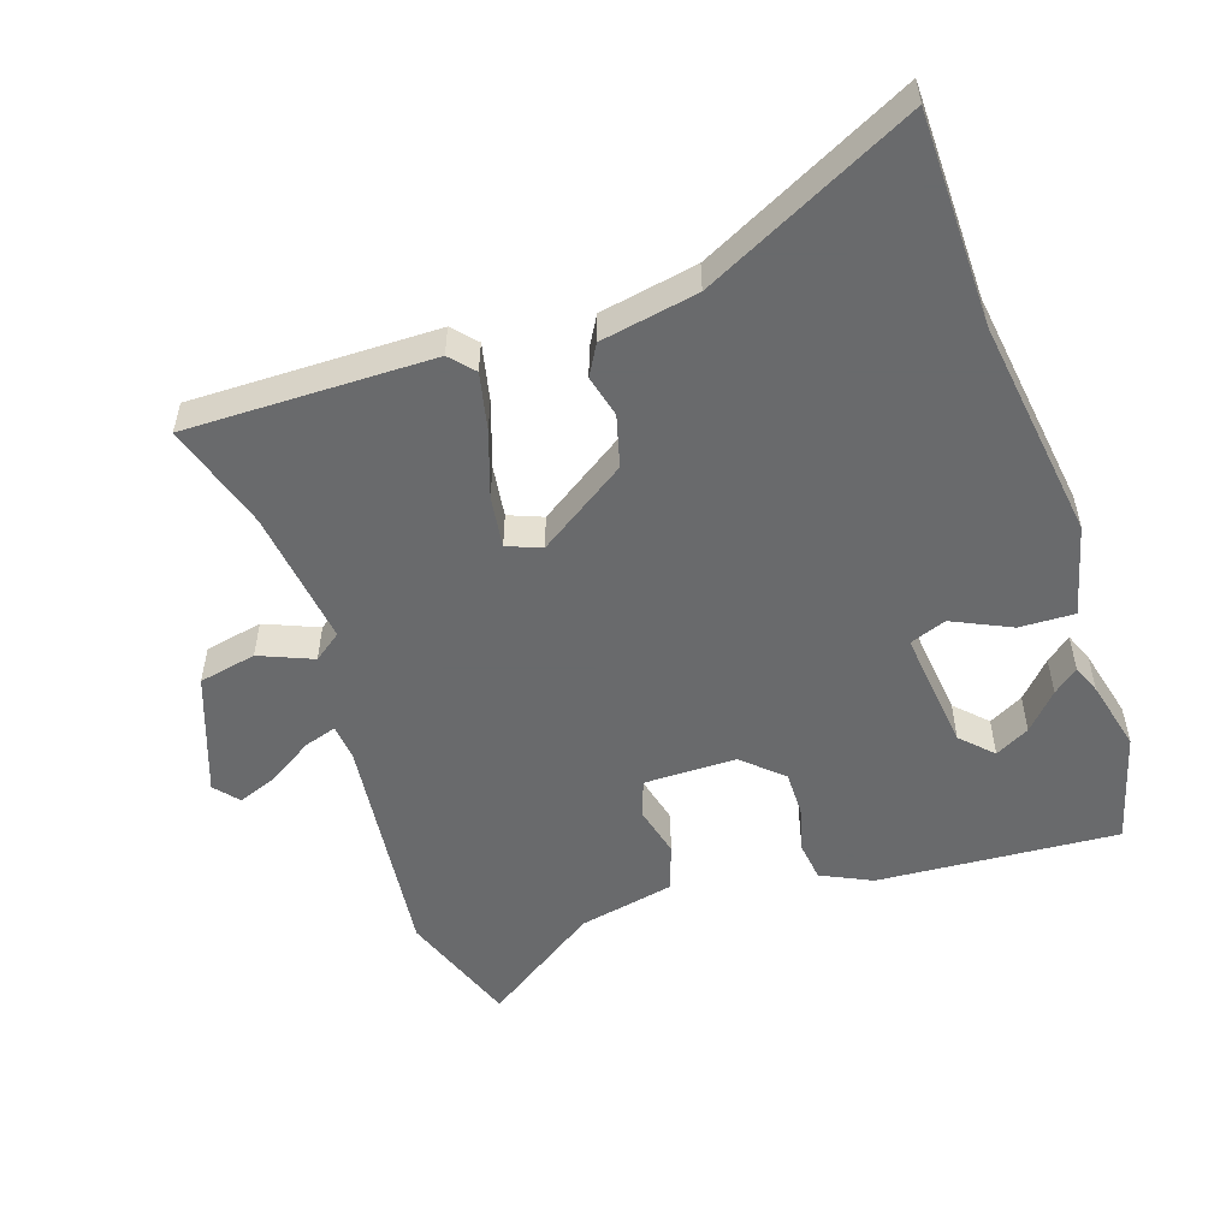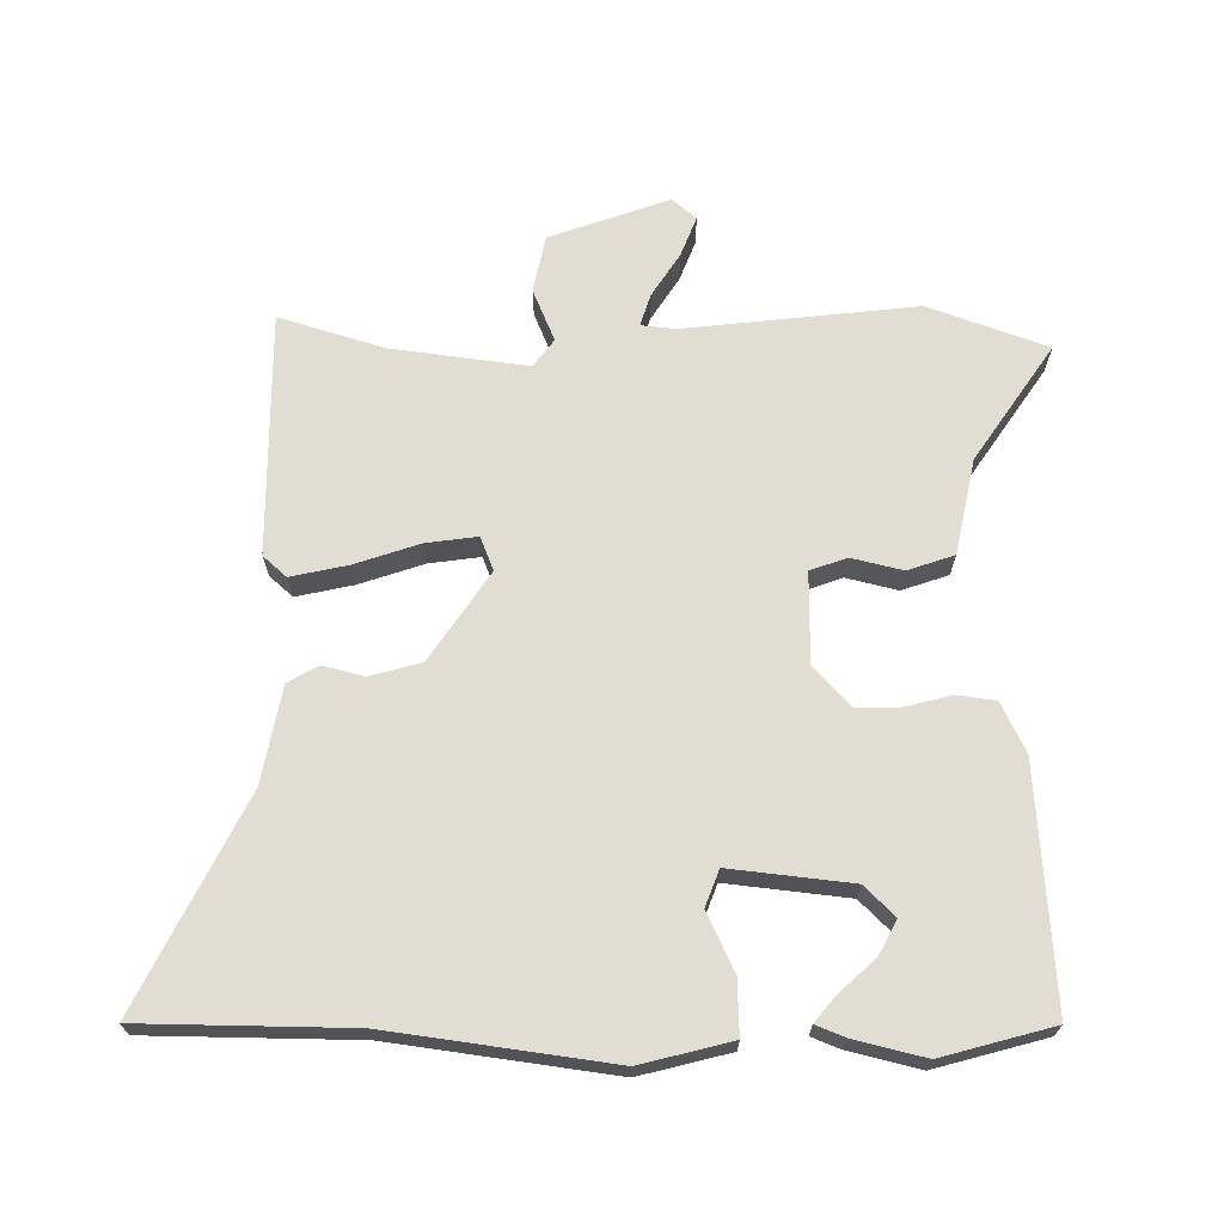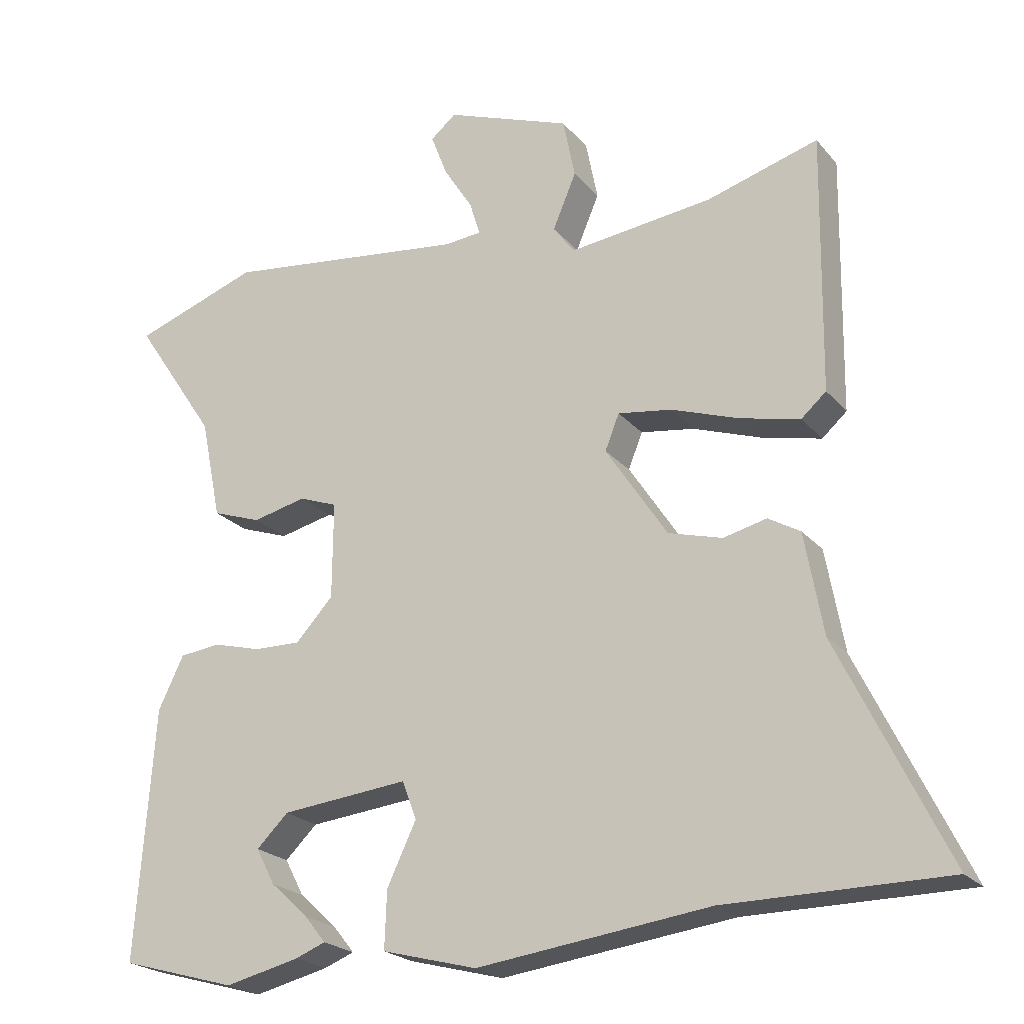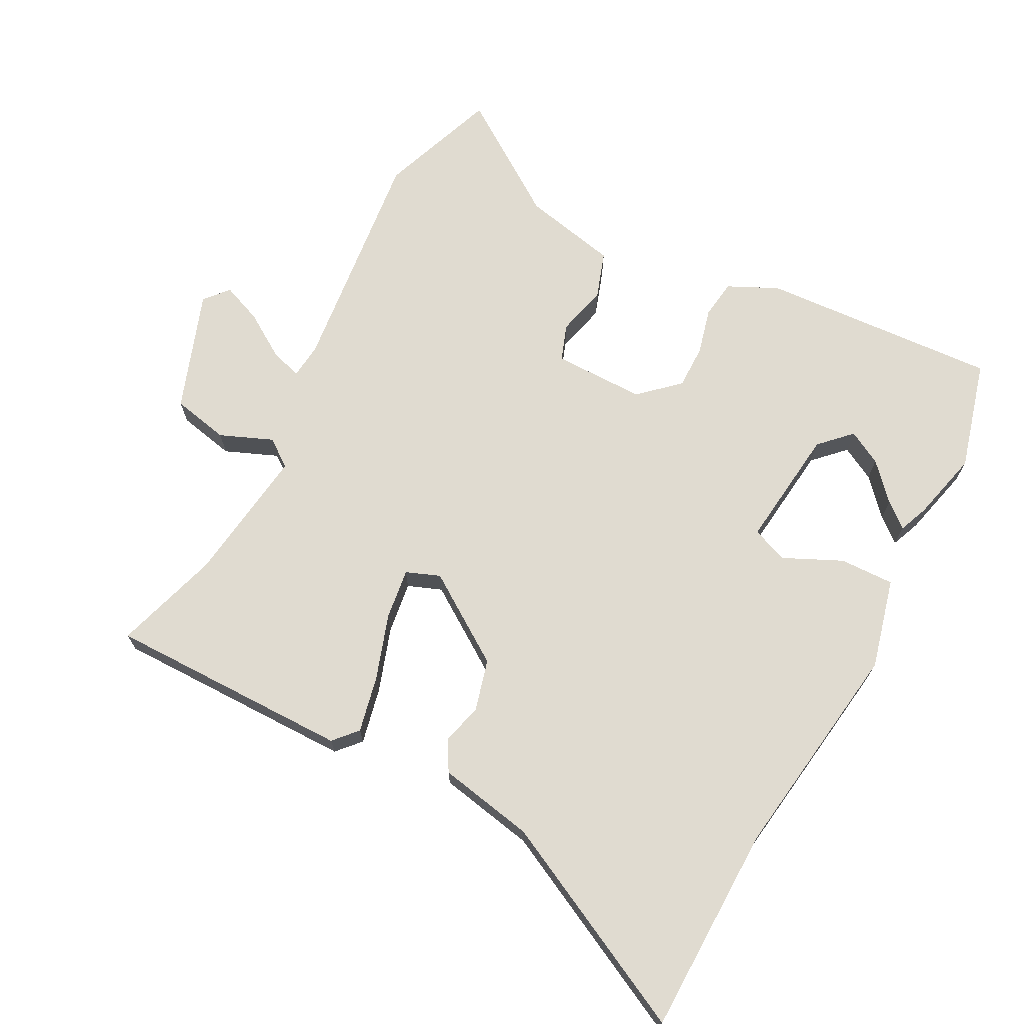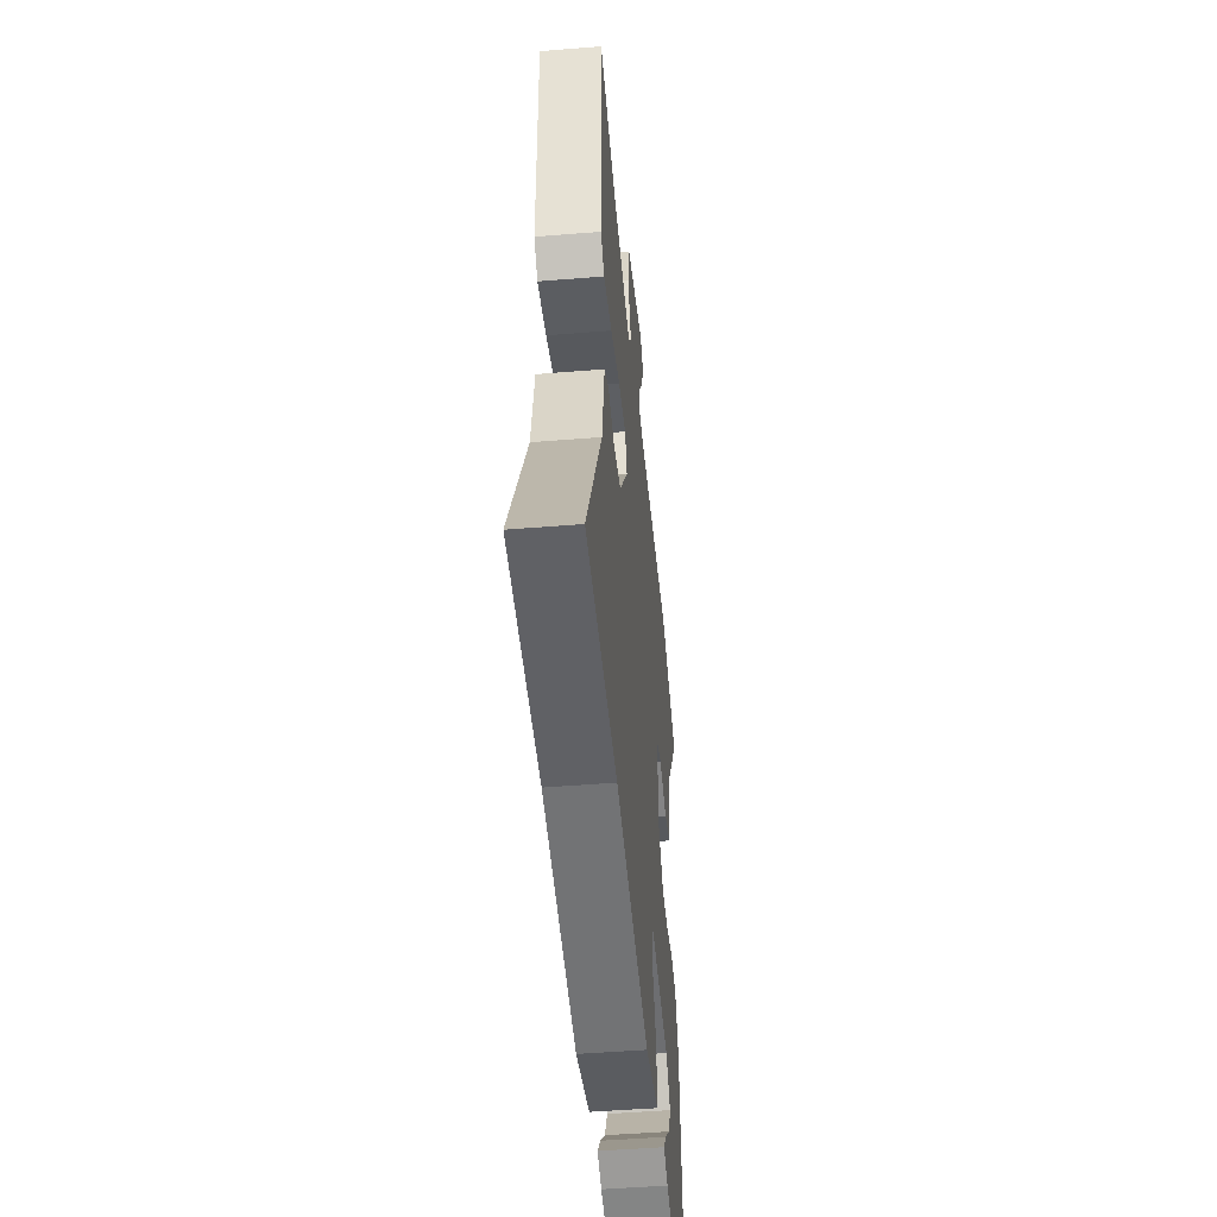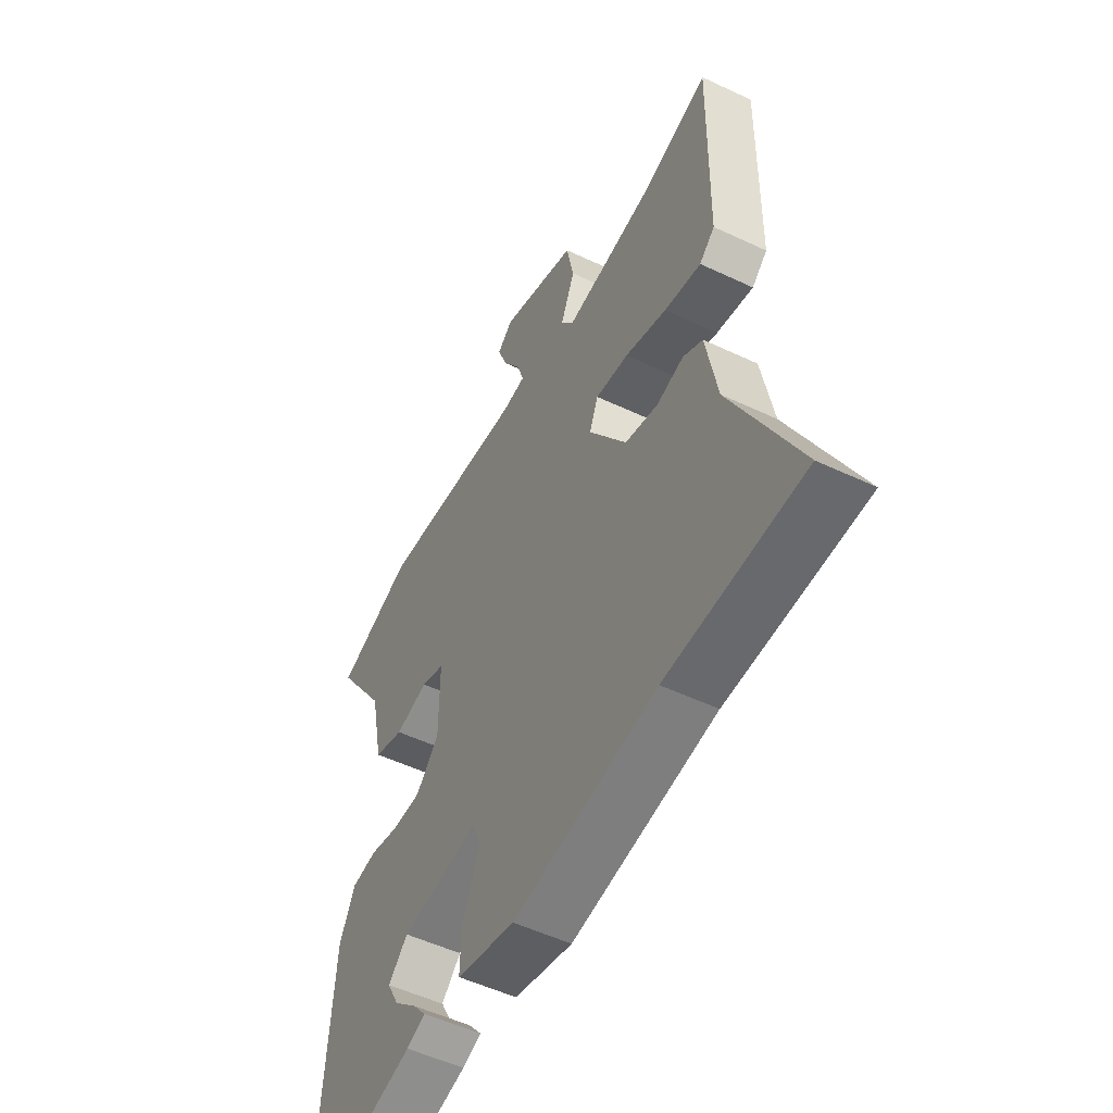
<metadata>
{"format":"obj","ext":"obj","renderer":"f3d","projection":"perspective","resolution":1024,"background":"white","views":[{"elev":-52.9,"azim":108.8,"up":"+Y"},{"elev":68.1,"azim":-179.2,"up":"+Y"},{"elev":-22.0,"azim":28.6,"up":"+Z"},{"elev":69.9,"azim":118.3,"up":"+Y"},{"elev":-48.4,"azim":95.2,"up":"+Z"},{"elev":-52.5,"azim":63.0,"up":"+Z"}]}
</metadata>
<code>
v -0.395 0.07 -0.53
v -0.559 0.07 -0.484
v -0.533 0.07 -0.13
v -0.497 0.07 -0.056
v -0.439 0.07 -0.049
v -0.371 0.07 -0.067
v -0.305 0.07 -0.068
v -0.252 0.07 -0.011
v -0.251 0.07 0.125
v -0.305 0.07 0.145
v -0.381 0.07 0.127
v -0.45 0.07 0.151
v -0.479 0.07 0.293
v -0.595 0.07 0.466
v -0.418 0.07 0.529
v -0.075 0.07 0.488
v -0.022 0.07 0.493
v -0.037 0.07 0.541
v -0.078 0.07 0.606
v -0.101 0.07 0.666
v -0.065 0.07 0.696
v 0.112 0.07 0.631
v 0.129 0.07 0.546
v 0.096 0.07 0.468
v 0.126 0.07 0.427
v 0.329 0.07 0.452
v 0.486 0.07 0.499
v 0.481 0.07 0.137
v 0.446 0.07 0.106
v 0.362 0.07 0.125
v 0.266 0.07 0.158
v 0.19 0.07 0.169
v 0.17 0.07 0.119
v 0.257 0.07 -0.013
v 0.333 0.07 -0.034
v 0.394 0.07 -0.019
v 0.439 0.07 -0.045
v 0.465 0.07 -0.188
v 0.617 0.07 -0.499
v 0.307 0.07 -0.501
v -0.022 0.07 -0.544
v -0.156 0.07 -0.509
v -0.153 0.07 -0.428
v -0.112 0.07 -0.342
v -0.132 0.07 -0.288
v -0.312 0.07 -0.307
v -0.357 0.07 -0.351
v -0.33 0.07 -0.402
v -0.277 0.07 -0.451
v -0.247 0.07 -0.488
v -0.29 0.07 -0.505
v -0.395 0 -0.53
v -0.559 0 -0.484
v -0.533 0 -0.13
v -0.497 0 -0.056
v -0.439 0 -0.049
v -0.371 0 -0.067
v -0.305 0 -0.068
v -0.252 0 -0.011
v -0.251 0 0.125
v -0.305 0 0.145
v -0.381 0 0.127
v -0.45 0 0.151
v -0.479 0 0.293
v -0.595 0 0.466
v -0.418 0 0.529
v -0.075 0 0.488
v -0.022 0 0.493
v -0.037 0 0.541
v -0.078 0 0.606
v -0.101 0 0.666
v -0.065 0 0.696
v 0.112 0 0.631
v 0.129 0 0.546
v 0.096 0 0.468
v 0.126 0 0.427
v 0.329 0 0.452
v 0.486 0 0.499
v 0.481 0 0.137
v 0.446 0 0.106
v 0.362 0 0.125
v 0.266 0 0.158
v 0.19 0 0.169
v 0.17 0 0.119
v 0.257 0 -0.013
v 0.333 0 -0.034
v 0.394 0 -0.019
v 0.439 0 -0.045
v 0.465 0 -0.188
v 0.617 0 -0.499
v 0.307 0 -0.501
v -0.022 0 -0.544
v -0.156 0 -0.509
v -0.153 0 -0.428
v -0.112 0 -0.342
v -0.132 0 -0.288
v -0.312 0 -0.307
v -0.357 0 -0.351
v -0.33 0 -0.402
v -0.277 0 -0.451
v -0.247 0 -0.488
v -0.29 0 -0.505
f 48 49 50 51
f 47 48 51 1
f 41 42 43 44
f 40 41 44 45
f 38 39 40 45
f 35 36 37 38
f 34 35 38 45
f 33 34 45 46
f 28 29 30 31
f 26 27 28 31
f 25 26 31 32
f 24 25 32 33
f 22 23 24
f 21 22 24
f 18 19 20 21
f 17 18 21 24
f 16 17 24 33
f 13 14 15 16
f 10 11 12 13
f 9 10 13 16
f 8 9 16 33
f 3 4 5 6
f 3 6 7
f 47 1 2 3
f 46 47 3 7
f 7 8 33 46
f 102 101 100 99
f 52 102 99 98
f 95 94 93 92
f 96 95 92 91
f 96 91 90 89
f 89 88 87 86
f 96 89 86 85
f 97 96 85 84
f 82 81 80 79
f 82 79 78 77
f 83 82 77 76
f 84 83 76 75
f 75 74 73
f 75 73 72
f 72 71 70 69
f 75 72 69 68
f 84 75 68 67
f 67 66 65 64
f 64 63 62 61
f 67 64 61 60
f 84 67 60 59
f 57 56 55 54
f 58 57 54
f 54 53 52 98
f 58 54 98 97
f 97 84 59 58
f 1 52 53 2
f 2 53 54 3
f 3 54 55 4
f 4 55 56 5
f 5 56 57 6
f 6 57 58 7
f 7 58 59 8
f 8 59 60 9
f 9 60 61 10
f 10 61 62 11
f 11 62 63 12
f 12 63 64 13
f 13 64 65 14
f 14 65 66 15
f 15 66 67 16
f 16 67 68 17
f 17 68 69 18
f 18 69 70 19
f 19 70 71 20
f 20 71 72 21
f 21 72 73 22
f 22 73 74 23
f 23 74 75 24
f 24 75 76 25
f 25 76 77 26
f 26 77 78 27
f 27 78 79 28
f 28 79 80 29
f 29 80 81 30
f 30 81 82 31
f 31 82 83 32
f 32 83 84 33
f 33 84 85 34
f 34 85 86 35
f 35 86 87 36
f 36 87 88 37
f 37 88 89 38
f 38 89 90 39
f 39 90 91 40
f 40 91 92 41
f 41 92 93 42
f 42 93 94 43
f 43 94 95 44
f 44 95 96 45
f 45 96 97 46
f 46 97 98 47
f 47 98 99 48
f 48 99 100 49
f 49 100 101 50
f 50 101 102 51
f 51 102 52 1

</code>
